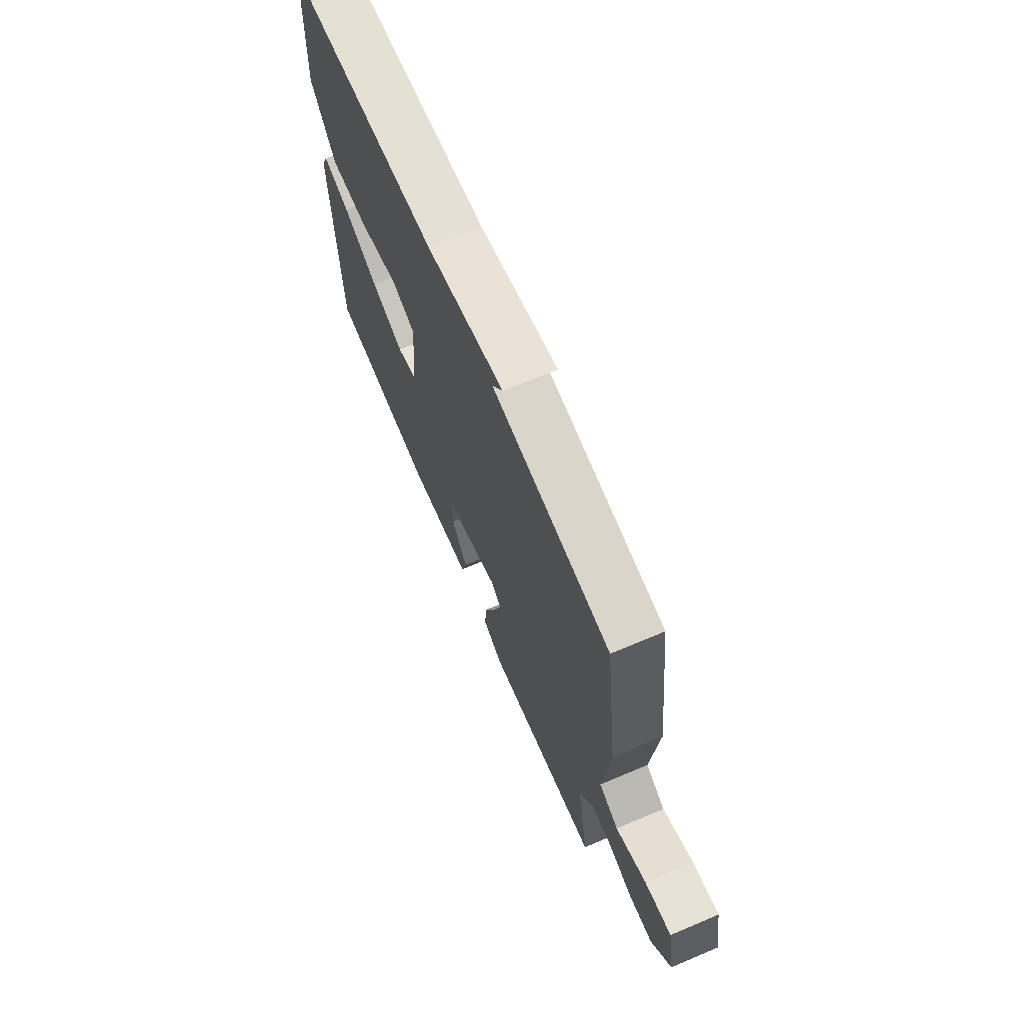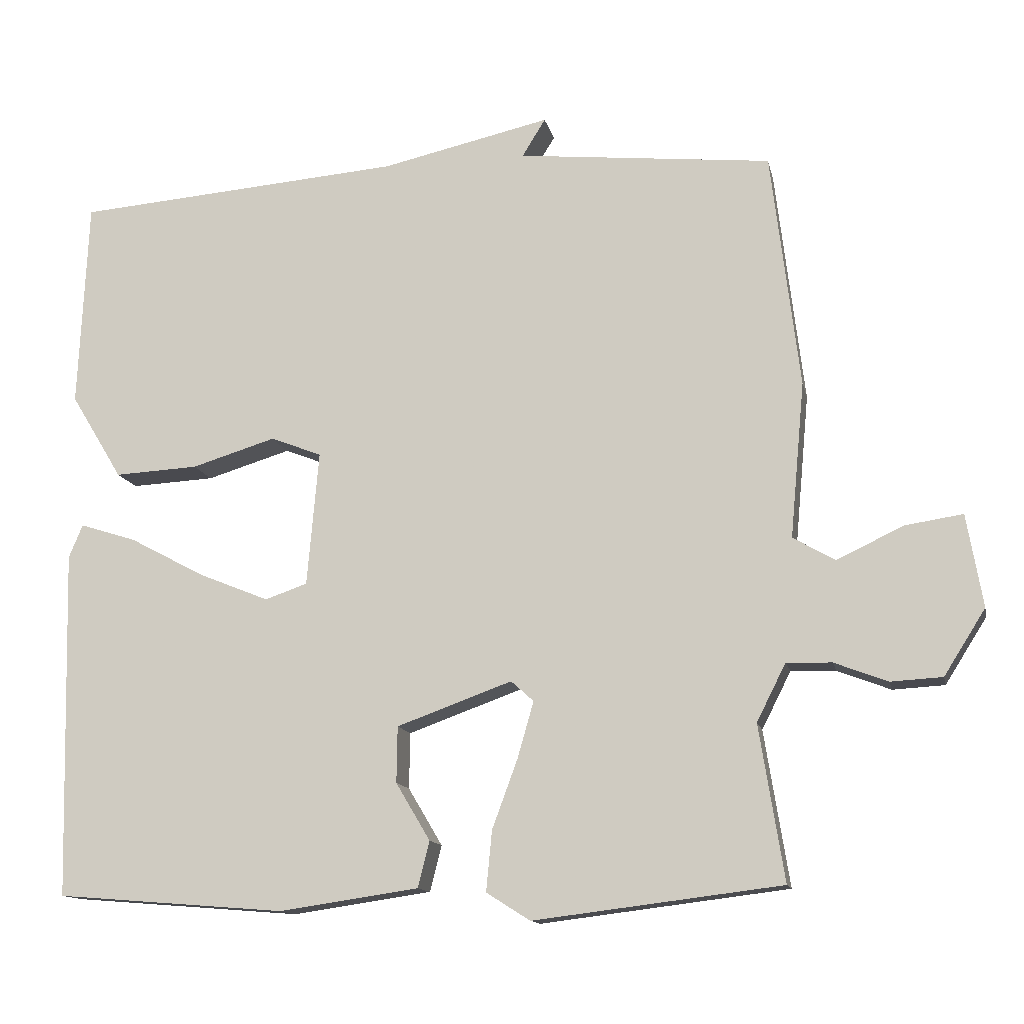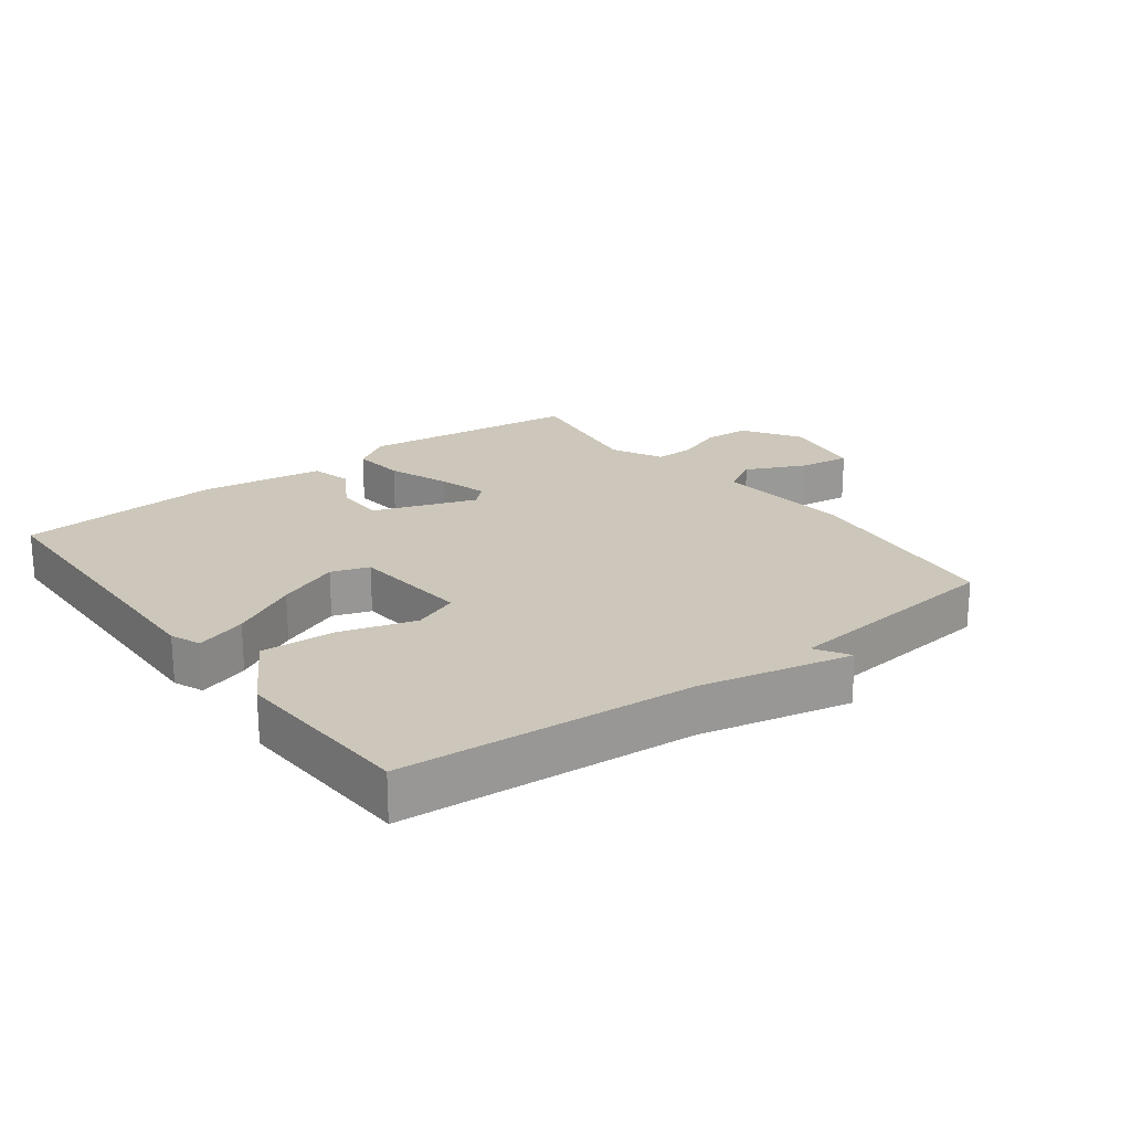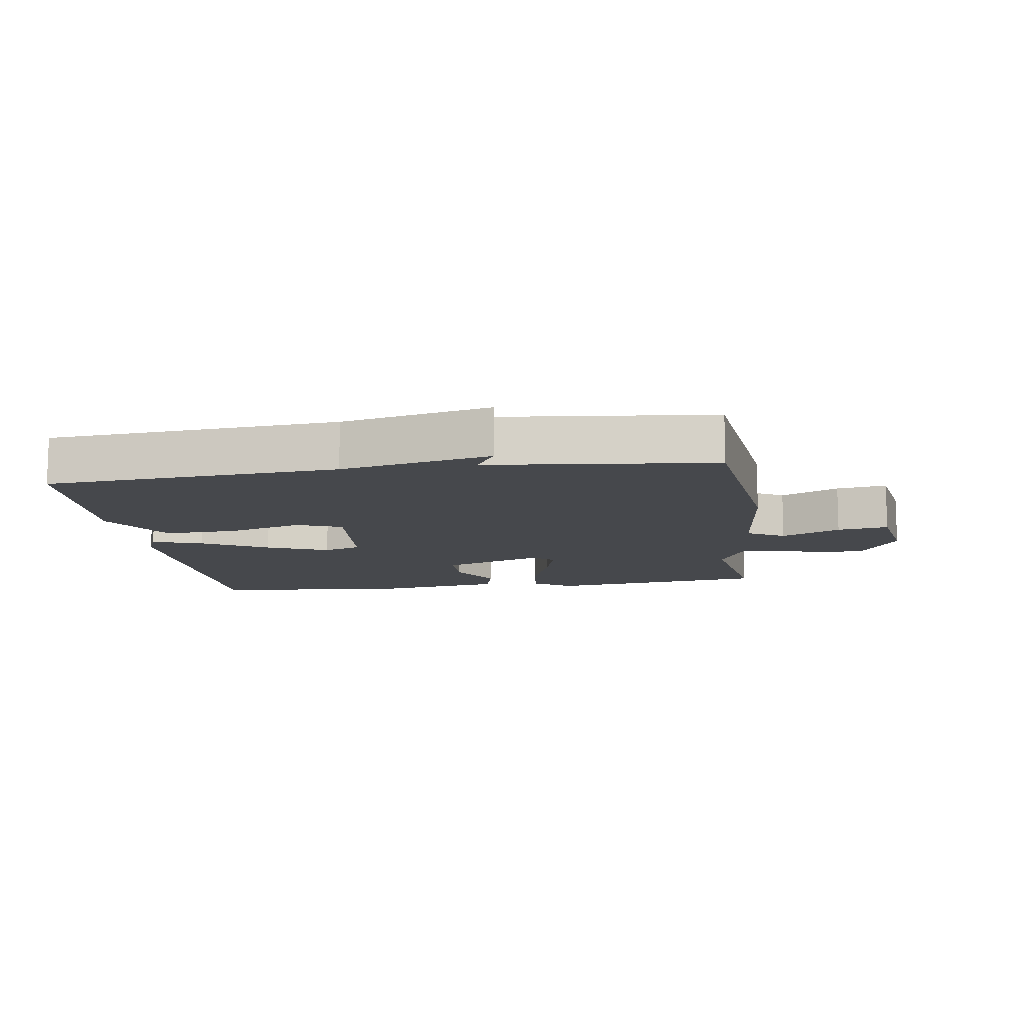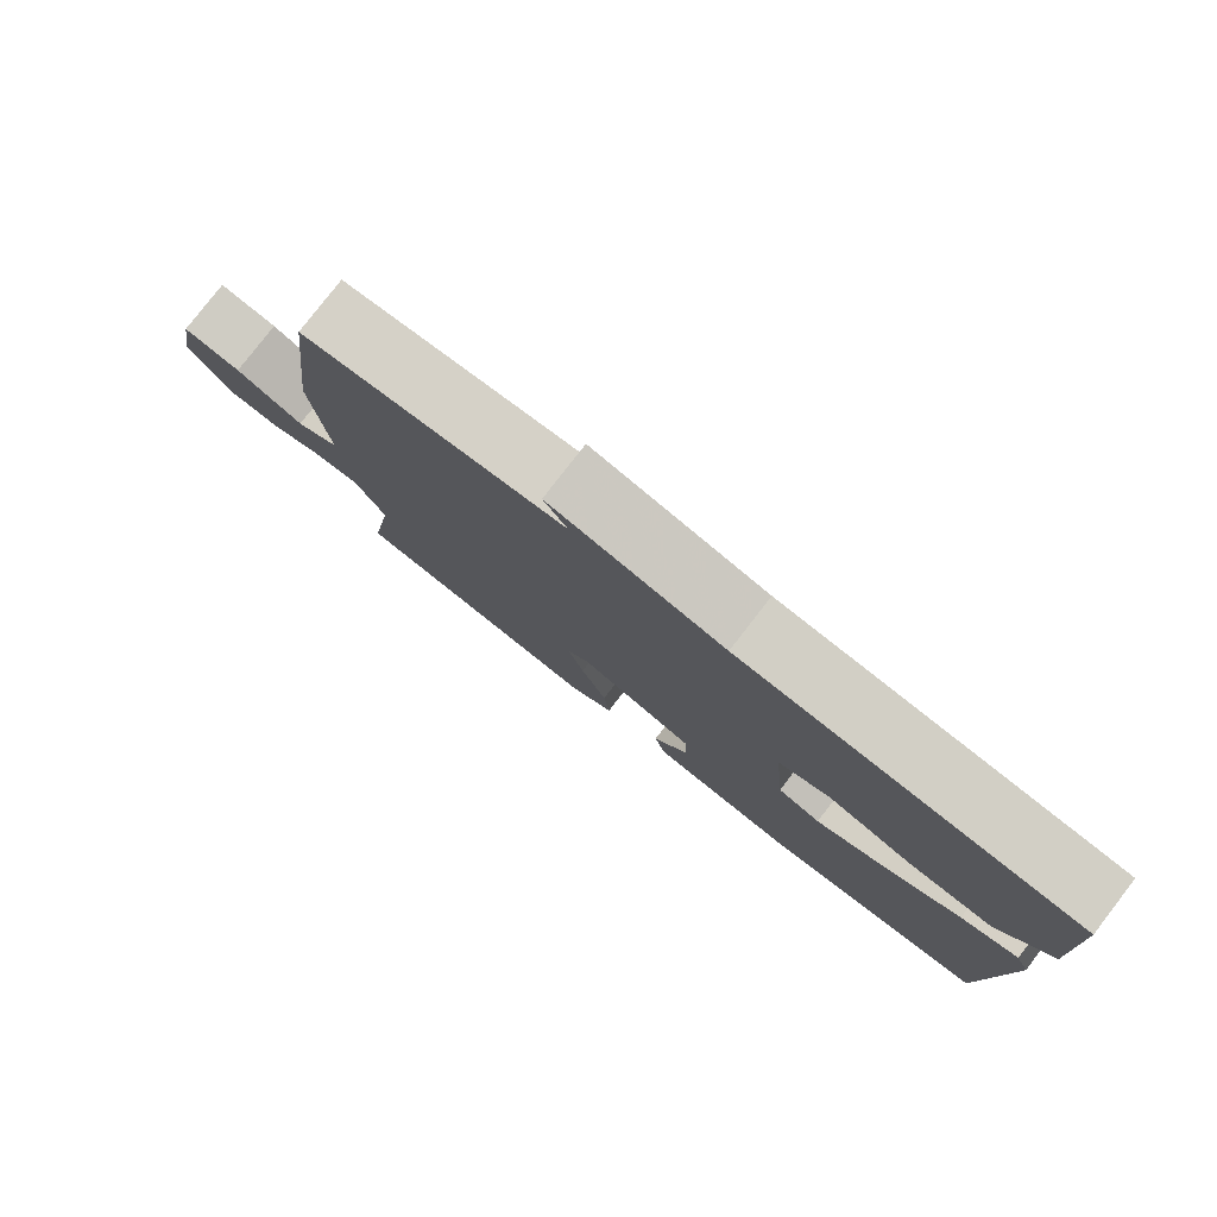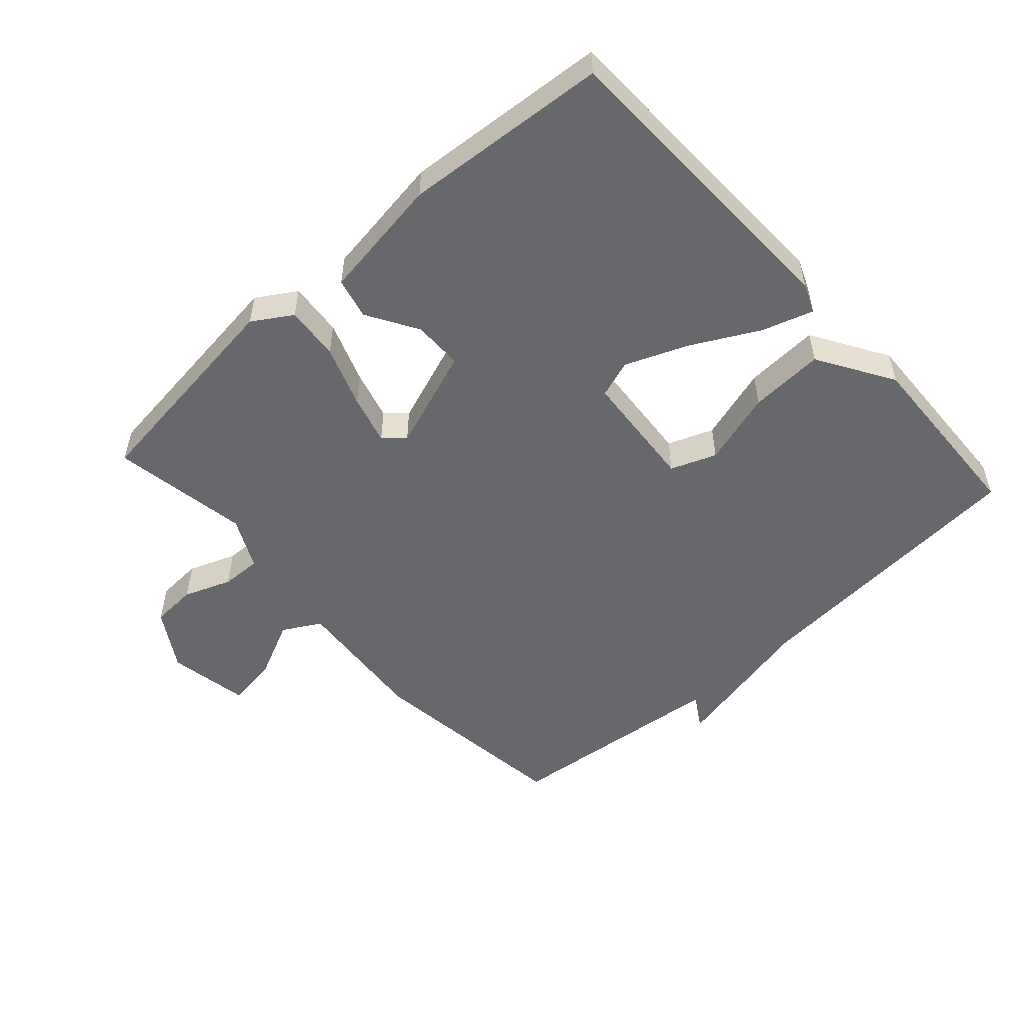
<metadata>
{"format":"obj","ext":"obj","renderer":"f3d","projection":"perspective","resolution":1024,"background":"white","views":[{"elev":69.2,"azim":67.0,"up":"+Z"},{"elev":-13.1,"azim":11.8,"up":"+Z"},{"elev":21.4,"azim":-37.2,"up":"+Y"},{"elev":-11.4,"azim":8.1,"up":"+Y"},{"elev":79.7,"azim":-142.3,"up":"+Z"},{"elev":-52.3,"azim":-137.8,"up":"+Y"}]}
</metadata>
<code>
v -0.5 0.07 0.5
v -0.049 0.07 0.536
v 0.183 0.07 0.588
v 0.151 0.07 0.536
v 0.5 0.07 0.5
v 0.539 0.07 0.175
v 0.519 0.07 -0.039
v 0.577 0.07 -0.072
v 0.668 0.07 -0.029
v 0.747 0.07 -0.017
v 0.769 0.07 -0.144
v 0.712 0.07 -0.234
v 0.641 0.07 -0.238
v 0.568 0.07 -0.21
v 0.506 0.07 -0.208
v 0.466 0.07 -0.287
v 0.5 0.07 -0.5
v 0.16 0.07 -0.542
v 0.1 0.07 -0.504
v 0.108 0.07 -0.421
v 0.143 0.07 -0.326
v 0.165 0.07 -0.249
v 0.134 0.07 -0.221
v -0.024 0.07 -0.278
v -0.025 0.07 -0.355
v 0.022 0.07 -0.434
v 0.006 0.07 -0.497
v -0.185 0.07 -0.525
v -0.5 0.07 -0.5
v -0.512 0.07 -0.021
v -0.493 0.07 0.025
v -0.415 0.07 0
v -0.312 0.07 -0.055
v -0.216 0.07 -0.094
v -0.158 0.07 -0.074
v -0.142 0.07 0.111
v -0.212 0.07 0.138
v -0.327 0.07 0.103
v -0.442 0.07 0.097
v -0.513 0.07 0.214
v -0.5 0 0.5
v -0.049 0 0.536
v 0.183 0 0.588
v 0.151 0 0.536
v 0.5 0 0.5
v 0.539 0 0.175
v 0.519 0 -0.039
v 0.577 0 -0.072
v 0.668 0 -0.029
v 0.747 0 -0.017
v 0.769 0 -0.144
v 0.712 0 -0.234
v 0.641 0 -0.238
v 0.568 0 -0.21
v 0.506 0 -0.208
v 0.466 0 -0.287
v 0.5 0 -0.5
v 0.16 0 -0.542
v 0.1 0 -0.504
v 0.108 0 -0.421
v 0.143 0 -0.326
v 0.165 0 -0.249
v 0.134 0 -0.221
v -0.024 0 -0.278
v -0.025 0 -0.355
v 0.022 0 -0.434
v 0.006 0 -0.497
v -0.185 0 -0.525
v -0.5 0 -0.5
v -0.512 0 -0.021
v -0.493 0 0.025
v -0.415 0 0
v -0.312 0 -0.055
v -0.216 0 -0.094
v -0.158 0 -0.074
v -0.142 0 0.111
v -0.212 0 0.138
v -0.327 0 0.103
v -0.442 0 0.097
v -0.513 0 0.214
f 40 1 2
f 39 40 2
f 38 39 2
f 37 38 2
f 2 3 4
f 37 2 4
f 36 37 4
f 5 6 7
f 4 5 7
f 36 4 7
f 35 36 7
f 34 35 7 8
f 31 32 33
f 30 31 33
f 29 30 33
f 28 29 33
f 27 28 33
f 26 27 33
f 25 26 33
f 24 25 33 34
f 23 24 34
f 19 20 21
f 18 19 21
f 17 18 21
f 16 17 21
f 15 16 21 22
f 12 13 14
f 11 12 14
f 10 11 14
f 9 10 14
f 8 9 14
f 8 14 15
f 23 34 8 15
f 15 22 23
f 42 41 80
f 42 80 79
f 42 79 78
f 42 78 77
f 44 43 42
f 44 42 77
f 44 77 76
f 47 46 45
f 47 45 44
f 47 44 76
f 47 76 75
f 48 47 75 74
f 73 72 71
f 73 71 70
f 73 70 69
f 73 69 68
f 73 68 67
f 73 67 66
f 73 66 65
f 74 73 65 64
f 74 64 63
f 61 60 59
f 61 59 58
f 61 58 57
f 61 57 56
f 62 61 56 55
f 54 53 52
f 54 52 51
f 54 51 50
f 54 50 49
f 54 49 48
f 55 54 48
f 55 48 74 63
f 63 62 55
f 1 41 42 2
f 2 42 43 3
f 3 43 44 4
f 4 44 45 5
f 5 45 46 6
f 6 46 47 7
f 7 47 48 8
f 8 48 49 9
f 9 49 50 10
f 10 50 51 11
f 11 51 52 12
f 12 52 53 13
f 13 53 54 14
f 14 54 55 15
f 15 55 56 16
f 16 56 57 17
f 17 57 58 18
f 18 58 59 19
f 19 59 60 20
f 20 60 61 21
f 21 61 62 22
f 22 62 63 23
f 23 63 64 24
f 24 64 65 25
f 25 65 66 26
f 26 66 67 27
f 27 67 68 28
f 28 68 69 29
f 29 69 70 30
f 30 70 71 31
f 31 71 72 32
f 32 72 73 33
f 33 73 74 34
f 34 74 75 35
f 35 75 76 36
f 36 76 77 37
f 37 77 78 38
f 38 78 79 39
f 39 79 80 40
f 40 80 41 1

</code>
